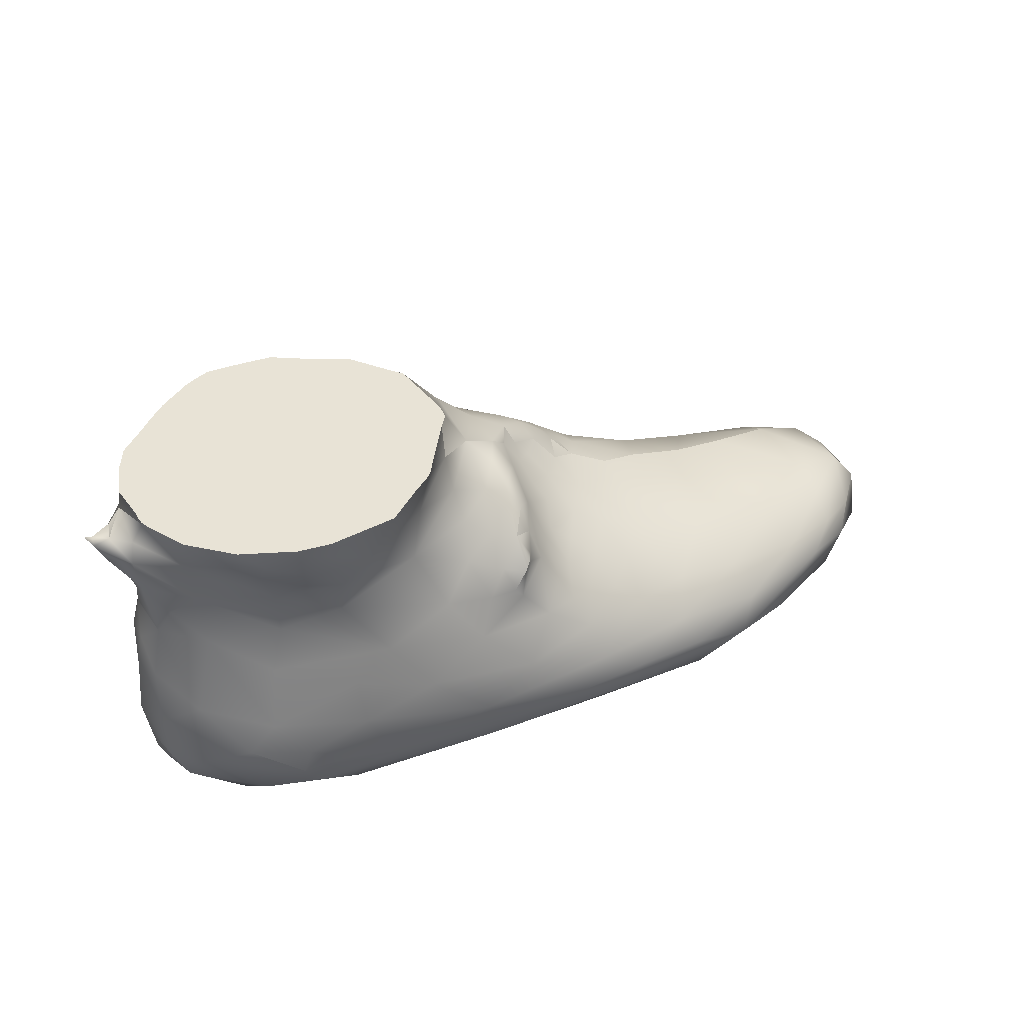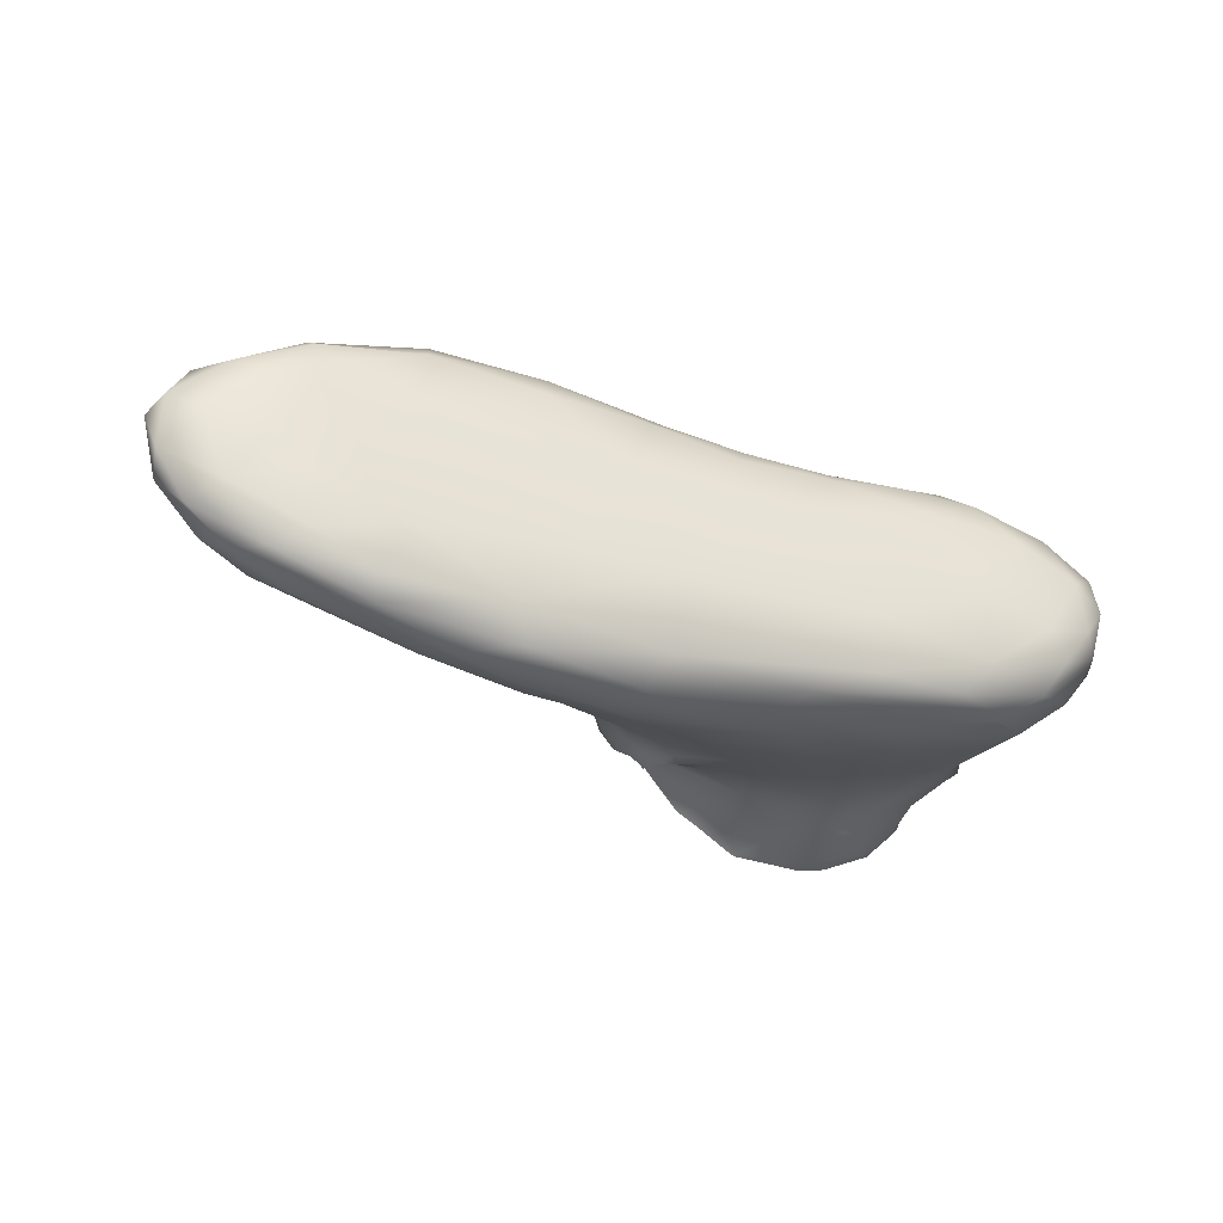
<metadata>
{"format":"obj","ext":"obj","renderer":"f3d","projection":"perspective","resolution":1024,"background":"white","views":[{"elev":41.9,"azim":148.1,"up":"+Y"},{"elev":-36.7,"azim":-23.1,"up":"+Z"}]}
</metadata>
<code>
o Default
v 1.989 4.613 -8.091
v 2.425 4.613 -8.369
v 2.488 4.577 -8.381
v 4.298 4.613 -7.987
v 3.459 4.453 -8.36
v 3.704 4.613 -8.299
v 3.315 4.613 -8.391
v 4.91 4.609 -5.809
v 4.917 4.613 -5.829
v 4.911 4.613 -5.809
v 3.993 4.469 -5.02
v 4.155 4.613 -5.083
v 3.93 4.613 -4.921
v 0.9864 4.613 -5.949
v 0.8409 4.345 -5.863
v 1.011 4.613 -5.923
v 1.187 4.271 -5.443
v 1.116 4.613 -5.78
v 1.408 4.554 -5.339
v 0.9745 4.613 -5.992
v 0.6913 4.342 -6.396
v 4.902 4.613 -5.795
v 4.713 4.613 -5.5
v 4.702 4.37 -5.568
v 2.472 4.613 -8.388
v 1.242 4.402 -7.513
v 1.096 4.613 -7.18
v 1.682 4.613 -7.9
v 0.6985 4.154 -7.116
v 0.9536 4.613 -7.023
v 1.025 4.613 -7.102
v 1.242 4.402 -7.513
v 1.096 4.613 -7.18
v 1.702 4.613 -7.917
v 1.927 4.212 -8.052
v 1.731 4.613 -7.94
v 2.296 4.613 -4.735
v 2.175 4.387 -4.853
v 2.651 4.613 -4.662
v 3.018 4.359 -4.689
v 4.424 4.613 -5.289
v 3.503 4.613 -4.694
v 3.412 4.613 -4.657
v 3.47 4.584 -4.69
v 4.046 4.357 -8.136
v 4.337 4.613 -7.964
v 4.604 4.412 -7.671
v 4.323 4.613 -7.977
v 4.797 4.613 -7.479
v 3.146 4.613 -4.583
v 2.592 4.613 -8.388
v 5.07 4.613 -6.21
v 5.134 4.46 -6.292
v 5.055 4.613 -6.647
v 5.062 4.58 -6.86
v 5.064 4.613 -6.799
v 1.784 4.613 -5.108
v 1.419 4.613 -5.335
v 5.062 4.613 -6.864
v 4.969 4.613 -7.102
v 5.062 4.58 -6.86
v 5.015 4.613 -7.002
v 0.9206 4.613 -6.821
v 5.062 4.613 -6.864
v 1.702 4.613 -5.158
v -2.598 0.8322 -5.364
v -1.142 0.9181 -5.266
v -1.727 1.1 -5.199
v 5.037 4.224 -5.965
v -0.8987 3.119 -6.312
v -0.8206 3.142 -6.139
v -0.608 3.362 -6.336
v -0.8218 2.846 -7.022
v -1.009 2.677 -7.231
v -0.9277 2.883 -6.75
v 2.624 3.918 -4.766
v 3.42 3.915 -4.899
v 3.15 3.728 -8.232
v 3.901 3.662 -7.936
v 3.148 3.286 -8.185
v 3.888 3.099 -7.934
v 1.689 2.539 -5.027
v 1.629 1.584 -5.138
v 2.829 2.044 -5.128
v 2.77 4.081 -8.332
v 2.089 3.608 -8.15
v -0.179 3.671 -6.609
v 0.02268 3.68 -6.932
v -0.2574 3.463 -6.765
v -0.1571 3.39 -7.046
v -0.4436 3.388 -6.099
v -1.05 2.85 -5.87
v 1.487 1.223 -8.946
v 1.167 0.8112 -8.967
v 0.2389 0.9896 -9.177
v -2.246 1.209 -5.271
v 0.6985 4.154 -7.116
v 0.5023 3.945 -7.419
v 0.2672 3.917 -7.052
v 0.7648 3.764 -7.704
v 5.13 0.3716 -6.352
v 4.552 0.3664 -5.934
v 4.825 0.2287 -6.564
v 5.36 0.8404 -6.667
v 5.432 1.401 -6.637
v 5.368 1.128 -6.39
v 5.227 1.386 -6.176
v -1.25 2.267 -5.429
v -1.325 2.062 -5.281
v -0.908 2.467 -5.409
v -1.481 2.1 -5.349
v 5.115 0.9405 -6.111
v 3.949 0.8575 -8.347
v 4.381 0.5358 -8.072
v 3.759 0.6219 -8.395
v 2.629 0.761 -8.646
v -0.1543 3.25 -7.358
v -0.2782 3.012 -7.555
v -0.5605 3.019 -7.116
v 0.01593 3.202 -7.691
v 3.506 4.117 -8.299
v -0.02732 3.528 -5.889
v 0.01461 3.408 -5.688
v 0.3493 3.339 -5.502
v -0.2901 3.081 -5.587
v 0.6546 4.16 -5.936
v 0.8342 4.037 -5.57
v -0.2461 0.1847 -8.011
v -0.7954 0.1813 -6.659
v -1.523 0.1807 -8.007
v -2.029 0.2912 -8.789
v -1.784 0.2444 -5.954
v -1.69 0.4952 -5.517
v -3.126 0.2948 -5.824
v 2.87 1.086 -8.637
v 3.329 0.9136 -8.506
v 2.778 0.8848 -8.626
v 3.089 1.514 -8.553
v 3.848 1.192 -8.374
v 5.213 3.646 -6.914
v 5.147 2.968 -7.039
v 4.996 3.337 -7.188
v 4.683 2.947 -7.513
v 5.29 4.159 -6.189
v 5.379 4.058 -6.187
v 5.567 4.198 -6.374
v 0.1169 3.606 -7.33
v 0.07919 2.916 -8.09
v -0.1058 2.854 -7.922
v 0.2234 3.426 -7.854
v -0.179 3.671 -6.609
v -0.6618 3.223 -6.599
v 5.134 4.46 -6.292
v 5.205 4.334 -6.828
v 4.756 4.122 -7.389
v 5.423 4.342 -6.623
v -1.441 2.481 -7.095
v -1.306 2.669 -6.589
v -0.1725 0.7407 -5.449
v -0.507 0.3679 -5.844
v -1.521 1.39 -9.095
v -0.7573 1.07 -9.27
v -1.728 1.001 -9.282
v -0.4264 0.7094 -9.189
v -3.057 0.5152 -5.525
v 5.053 1.061 -7.679
v 5.156 0.5658 -7.345
v 4.583 0.3181 -7.715
v 2.596 0.6162 -5.552
v 1.801 0.5168 -5.706
v 2.719 0.3546 -5.742
v 4.345 0.2023 -7.384
v 3.507 0.1633 -7.135
v 3.57 0.2575 -8.007
v 3.235 0.459 -5.584
v 3.627 0.3059 -5.759
v 2.845 0.1903 -6.166
v 4.939 3.458 -6.053
v 4.68 3.681 -5.685
v 3.981 3.449 -5.294
v -0.4503 2.404 -5.287
v -0.8162 1.879 -5.158
v -0.4244 1.961 -5.163
v -0.8103 1.5 -5.15
v 2.978 3.45 -4.901
v 2.332 3.544 -4.857
v 2.442 3.008 -4.955
v 1.779 3.371 -4.99
v 1.216 3.622 -7.915
v 1.353 3.215 -8.228
v -4.042 0.2375 -6.331
v -4.351 0.3141 -6.103
v -4.813 0.3383 -6.623
v -3.409 0.6116 -9.004
v -3.489 0.3828 -8.802
v -4.556 1.322 -8.52
v -3.812 1.373 -8.661
v -4.162 1.085 -8.776
v -4.597 1.556 -8.152
v 0.6577 2.922 -8.514
v 0.5038 2.957 -8.407
v 0.5342 3.113 -8.411
v 0.4092 3.264 -8.191
v 5.312 0.5283 -6.642
v 5.1 0.6011 -6.165
v 5.203 0.3497 -6.811
v -1.306 2.669 -6.589
v -1.808 2.385 -6.7
v -1.597 2.477 -6.191
v -2.478 1.528 -5.466
v -3.689 1.534 -5.983
v -3.002 1.2 -5.461
v 3.121 2.104 -8.415
v 2.173 1.828 -8.704
v 2.638 2.508 -8.435
v 5.296 3.731 -6.512
v 5.201 3.434 -6.642
v 4.213 1.683 -8.148
v 5.296 2.299 -7.07
v 5.293 2.682 -6.734
v 5.377 2.16 -6.691
v -5.43 1.471 -7.58
v -4.657 1.714 -7.599
v -3.73 1.685 -8.158
v -4.87 0.9573 -8.519
v -1 2.692 -5.641
v -0.5364 3.087 -5.73
v 4.935 0.2786 -7.199
v 1.407 0.533 -8.83
v 1.657 0.7525 -5.517
v 0.7657 0.5808 -5.672
v 4.728 3.602 -7.381
v 5.315 4.332 -6.357
v 5.074 3.914 -5.98
v 4.738 4.03 -5.612
v 3.771 2.304 -5.318
v 3.913 1.708 -5.354
v 4.432 2.069 -5.573
v 4.565 1.247 -5.66
v -5.06 0.55 -7.98
v -5.405 0.5527 -7.17
v -5.744 0.8285 -7.58
v -5.368 0.8472 -8.181
v -1.808 2.385 -6.7
v 4.027 0.19 -6.198
v 2.653 1.35 -5.203
v 2.396 0.9671 -5.348
v 3.596 1.148 -5.362
v 0.217 3.908 -6.478
v -1.075 2.917 -6.402
v -1.159 2.817 -6.141
v -0.1486 2.499 -8.303
v -0.003483 2.204 -8.655
v -0.3302 2.169 -8.581
v -0.1037 1.86 -8.899
v -1.117 1.993 -5.177
v 0.4153 3.554 -7.996
v 0.5157 3.724 -7.825
v 0.6231 3.306 -8.228
v 0.6231 3.306 -8.228
v 3.949 0.8575 -8.347
v 0.9335 3.375 -8.082
v 0.92 2.999 -8.392
v 1.171 2.711 -8.509
v 2.112 0.9248 -8.791
v 0.4271 2.224 -8.72
v 0.8229 1.701 -8.958
v -1.329 2.323 -5.475
v -1.576 1.868 -5.214
v -1.39 2.398 -5.529
v -0.9902 1.775 -8.816
v -0.6904 2.04 -8.626
v -1.138 2.143 -8.289
v -0.6427 2.709 -7.659
v -0.9965 2.465 -7.82
v -0.647 2.368 -8.209
v -0.3708 2.609 -8.018
v 3.23 0.4158 -8.432
v 0.7432 2.589 -8.58
v 1.393 2.254 -8.673
v 0.3994 2.182 -5.15
v 1.078 3.085 -5.148
v 5.246 2.63 -6.38
v 5.147 2.244 -6.148
v 5.007 2.888 -6.099
v 0.3109 2.858 -8.33
v 0.1193 2.505 -8.477
v 1.914 3.925 -4.956
v -5.664 1.147 -7.755
v -5.889 0.9526 -7.115
v -5.72 1.18 -6.924
v -0.1145 1.382 -9.134
v -4.75 1.63 -6.601
v -5.413 1.416 -6.684
v 4.523 0.7443 -5.714
v -5.045 0.996 -6.159
v -5.517 0.7786 -6.51
v -4.393 0.5238 -5.92
v -5.159 0.4923 -6.473
v -5.746 0.7223 -6.95
v -4.6 0.3223 -7.141
v 0.8537 2.73 -8.57
v 4.302 2.85 -5.565
v 3.338 2.872 -5.142
v -3.14 0.2032 -6.669
v -5.123 1.242 -8.268
v 5.586 4.356 -6.497
v 5.672 4.345 -6.448
v 5.609 4.29 -6.592
v 5.338 1.565 -7.19
v -0.2832 0.3619 -8.919
v -3.168 0.2402 -8.186
v -1.44 2.515 -5.825
v 1.769 2.833 -8.422
v 0.1413 1.275 -5.203
v -1.792 1.734 -8.685
v -2.668 1.552 -8.713
v -2.772 1.174 -9.075
v 5.364 3.908 -6.271
v 5.567 4.198 -6.374
v 5.494 4.021 -6.599
v -1.676 2.042 -5.362
v 1.03 0.9856 -5.345
v 0.2672 3.917 -7.052
v -0.413 3.252 -6.851
v -0.6618 3.223 -6.599
v -0.2574 3.463 -6.765
v 5.274 4.082 -6.914
v -0.9277 2.883 -6.75
v -1.837 0.4803 -9.185
v -1.682 1.5 -5.207
v -1.854 1.809 -5.345
v 5.331 0.9448 -7.272
v 0.6577 2.922 -8.514
v 0.5826 3.087 -8.494
v 3.626 0.6134 -5.539
v -1.27 2.722 -6.302
v -1.845 2.135 -5.683
v 1.221 0.4202 -5.83
v 0.5548 0.2891 -6.071
v -2.507 1.894 -8.046
v -1.605 1.969 -8.37
v 4.094 4.109 -7.974
v -3.6 1.853 -7.414
v -2.871 1.973 -7.208
v -2.685 1.857 -5.958
v -3.226 1.877 -6.577
v 4.539 1.298 -8.069
v 1.735 0.2826 -5.986
v 1.043 0.1696 -6.741
v -4.184 0.2907 -7.768
v -4.181 0.3805 -8.444
v -2.519 0.7686 -9.26
v -4.524 0.6145 -8.63
v -3.925 1.768 -6.606
v -4.75 1.63 -6.601
v -1.306 2.669 -6.589
v -1.075 2.917 -6.402
v -4.844 1.354 -6.194
v -4.007 1.063 -5.727
v -3.905 0.7304 -5.651
v 0.3328 3.804 -7.585
v 0.3187 3.802 -5.971
v 1.24 3.986 -7.694
v 3.637 3.903 -8.169
v -3.226 1.877 -6.577
v -3.925 1.768 -6.606
v 1.192 3.757 -5.235
v 5.315 4.332 -6.357
v 5.423 4.342 -6.623
v -1.133 1.674 -5.129
v 4.061 2.509 -7.994
v -1.79 2.312 -7.186
v -2.323 2.121 -7.157
v 2.13 0.1794 -7.831
v 2.093 0.3074 -8.522
v 4.19 4.038 -5.215
v 4.738 4.03 -5.612
v 0.02268 3.68 -6.932
v -1.511 2.277 -7.756
v -5.72 1.18 -6.924
v 5.175 3.06 -6.492
v -4.844 1.354 -6.194
v -5.045 0.996 -6.159
v -2.413 2.124 -6.546
v 5.29 4.159 -6.189
v -2.413 2.124 -6.546
v 4.966 1.924 -7.592
v 4.969 4.613 -7.102
v 4.298 4.613 -7.987
v 1.702 4.613 -7.102
v 4.323 4.613 -7.977
v 4.337 4.613 -7.964
v 3.704 4.613 -8.299
v 4.797 4.613 -7.479
v 1.731 4.613 -7.94
v 1.989 4.613 -8.091
v 2.592 4.613 -8.388
v 2.425 4.613 -8.369
v 1.702 4.613 -7.917
v 3.315 4.613 -8.391
v 2.472 4.613 -8.388
v 1.096 4.613 -7.18
v 1.682 4.613 -7.9
v 1.025 4.613 -7.102
v 4.424 4.613 -5.289
v 4.713 4.613 -5.5
v 4.902 4.613 -5.795
v 5.07 4.613 -6.21
v 5.055 4.613 -6.647
v 4.917 4.613 -5.829
v 5.062 4.613 -6.864
v 5.015 4.613 -7.002
v 5.064 4.613 -6.799
v 4.911 4.613 -5.809
v 1.784 4.613 -5.108
v 2.651 4.613 -4.662
v 3.93 4.613 -4.921
v 3.146 4.613 -4.583
v 3.412 4.613 -4.657
v 1.702 4.613 -5.158
v 2.296 4.613 -4.735
v 4.155 4.613 -5.083
v 3.503 4.613 -4.694
v 0.9206 4.613 -6.821
v 0.9745 4.613 -5.992
v 0.9536 4.613 -7.023
v 0.9864 4.613 -5.949
v 1.011 4.613 -5.923
v 1.116 4.613 -5.78
v 1.419 4.613 -5.335
f 1 2 3
f 4 5 6
f 7 6 5
f 8 9 10
f 11 12 13
f 14 15 16
f 16 15 17
f 16 17 18
f 19 18 17
f 14 20 15
f 15 20 21
f 22 23 24
f 24 8 22
f 3 2 25
f 26 27 28
f 29 30 31
f 32 29 33
f 31 33 29
f 28 34 35
f 35 34 36
f 35 26 28
f 37 38 39
f 40 39 38
f 23 41 24
f 11 24 41
f 10 22 8
f 42 43 44
f 45 46 47
f 46 45 48
f 47 46 49
f 48 45 4
f 5 4 45
f 50 40 43
f 44 43 40
f 51 7 5
f 5 3 51
f 52 53 54
f 54 53 55
f 54 55 56
f 3 25 51
f 50 39 40
f 57 38 37
f 19 58 18
f 55 59 56
f 11 41 12
f 60 47 49
f 47 60 61
f 62 61 60
f 63 21 20
f 53 9 8
f 9 53 52
f 61 62 64
f 58 19 65
f 65 19 38
f 38 57 65
f 1 35 36
f 35 1 3
f 13 42 44
f 44 11 13
f 29 21 63
f 63 30 29
f 66 67 68
f 24 69 53
f 70 71 72
f 73 74 75
f 38 76 40
f 40 76 77
f 78 79 80
f 79 81 80
f 82 83 84
f 85 78 86
f 35 85 86
f 87 88 89
f 90 89 88
f 86 78 80
f 91 71 92
f 93 94 95
f 96 66 68
f 97 98 99
f 97 100 98
f 101 102 103
f 104 105 106
f 105 107 106
f 108 109 110
f 108 111 109
f 107 112 106
f 113 114 115
f 113 115 116
f 117 118 119
f 120 118 117
f 5 121 85
f 122 123 124
f 122 125 123
f 15 126 127
f 128 129 130
f 128 130 131
f 132 133 134
f 135 136 137
f 136 116 137
f 138 139 135
f 135 139 136
f 140 141 142
f 142 141 143
f 144 145 146
f 99 147 88
f 148 149 120
f 148 120 150
f 151 152 72
f 61 153 154
f 155 61 154
f 156 154 153
f 74 157 158
f 159 133 160
f 161 162 163
f 162 164 163
f 66 165 133
f 166 167 114
f 167 168 114
f 169 170 171
f 172 173 174
f 175 171 176
f 176 171 177
f 178 179 180
f 181 182 183
f 183 182 184
f 185 186 187
f 188 187 186
f 189 86 190
f 191 192 193
f 134 192 191
f 194 131 195
f 196 197 198
f 199 197 196
f 200 201 202
f 202 201 203
f 204 205 101
f 206 204 101
f 206 101 103
f 207 208 209
f 210 211 212
f 213 138 214
f 213 214 215
f 140 216 217
f 218 139 138
f 140 217 141
f 219 220 221
f 141 220 219
f 199 222 223
f 224 199 223
f 225 198 194
f 91 226 227
f 227 226 110
f 167 206 228
f 116 229 94
f 170 230 231
f 169 230 170
f 232 81 79
f 233 69 144
f 234 69 235
f 236 237 238
f 238 237 239
f 240 241 242
f 240 242 243
f 157 244 158
f 102 245 103
f 245 173 172 103
f 246 247 248
f 249 91 122
f 152 250 70
f 70 250 251
f 252 253 254
f 255 254 253
f 227 110 125
f 125 110 181
f 110 256 181
f 181 256 182
f 257 258 259
f 260 203 257
f 139 261 136
f 262 190 263
f 190 264 263
f 93 135 265
f 119 74 73
f 266 267 255
f 268 111 108
f 109 111 269
f 226 268 108
f 268 270 111
f 120 149 118
f 255 271 272
f 272 271 273
f 274 275 74
f 276 275 274
f 274 118 149 277
f 277 276 274
f 278 114 174
f 115 114 278
f 279 280 266
f 124 281 282
f 221 283 284
f 285 284 283
f 286 266 287
f 287 266 253
f 147 90 88
f 38 288 76
f 289 290 291
f 292 93 95
f 94 229 164
f 293 223 222 294
f 222 291 294
f 217 216 178
f 248 295 239
f 239 295 112
f 203 201 286
f 259 202 203
f 286 287 148
f 189 262 100
f 296 297 298
f 298 297 299
f 192 298 299
f 242 241 300
f 299 300 241
f 191 193 301
f 193 241 301
f 302 279 200
f 178 180 303
f 180 304 303
f 234 179 178
f 234 235 179
f 298 192 134
f 305 134 191
f 196 198 306
f 307 146 308
f 160 133 132
f 309 156 307
f 309 307 308
f 310 221 105
f 128 131 311
f 130 312 131
f 251 209 313
f 86 314 190
f 124 125 181
f 315 67 159
f 184 67 315
f 316 161 317
f 161 318 317
f 319 178 216
f 320 145 319
f 321 320 319
f 118 274 119
f 252 277 149
f 274 74 119
f 270 322 111
f 83 323 247
f 324 151 249
f 325 119 326
f 325 326 89
f 151 327 152
f 155 328 232
f 328 140 232
f 152 329 250
f 72 152 70
f 232 142 143
f 330 131 194
f 331 96 68
f 210 96 331
f 332 210 331
f 166 310 333
f 334 335 259
f 132 134 305
f 225 289 306
f 169 175 336
f 251 337 209
f 250 337 251
f 306 289 222
f 313 209 338
f 207 209 337
f 170 231 339
f 231 340 339
f 316 341 342
f 342 271 316
f 287 252 148
f 286 279 266
f 47 343 45
f 341 344 345
f 67 66 133
f 3 5 85
f 121 78 85
f 267 93 292
f 255 267 292
f 90 117 119
f 346 211 210
f 346 347 211
f 116 94 265
f 137 116 265
f 311 131 330
f 187 82 84
f 348 261 139
f 109 269 256
f 177 349 350
f 171 349 177
f 305 351 312
f 312 351 352
f 305 191 301
f 161 163 318
f 318 163 353
f 354 352 240
f 243 354 240
f 354 195 352
f 352 351 240
f 355 356 211
f 250 357 337
f 358 329 207
f 356 359 211
f 220 283 221
f 247 336 248
f 247 323 230
f 169 247 230
f 230 323 231
f 323 159 231
f 323 315 159
f 295 336 102
f 350 129 128
f 350 340 129
f 336 176 102
f 360 361 66
f 66 361 165
f 98 362 99
f 98 258 362
f 362 258 257
f 258 98 100
f 218 348 139
f 363 122 124
f 363 249 122
f 364 189 100
f 364 86 189
f 101 205 102
f 364 100 97
f 252 254 276
f 287 253 252
f 206 103 228
f 90 325 89
f 121 365 78
f 365 79 78
f 120 147 150
f 147 120 117
f 264 280 279
f 280 267 266
f 263 264 302
f 190 314 264
f 168 174 114
f 366 344 367
f 223 293 367 344
f 17 127 368
f 127 124 368
f 359 360 211
f 211 360 212
f 29 249 21
f 153 369 370
f 307 156 369
f 343 79 365
f 288 188 186
f 188 82 187
f 288 186 76
f 335 200 202
f 200 279 201
f 263 302 334
f 259 335 202
f 299 297 300
f 290 300 297
f 183 184 281
f 182 371 184
f 182 256 371
f 81 143 372
f 225 194 354
f 244 373 374
f 173 375 174
f 174 375 376
f 319 234 178
f 164 311 330
f 76 185 77
f 77 185 180
f 254 272 276
f 276 272 273
f 340 160 129
f 231 160 340
f 24 377 235
f 24 378 69
f 113 116 136
f 113 348 166 114
f 338 332 322
f 210 332 338 346
f 71 251 92
f 91 72 71
f 26 35 364
f 122 91 227
f 341 224 344
f 317 224 341
f 296 298 361
f 361 298 165
f 47 155 343
f 324 379 151
f 99 362 147
f 166 333 167
f 333 104 167
f 228 103 172
f 228 172 168
f 3 85 35
f 160 132 129
f 349 340 350
f 74 380 157
f 84 83 246
f 205 112 295
f 104 112 205
f 162 95 164
f 145 234 319
f 309 308 320
f 242 300 290
f 290 297 381
f 243 242 289
f 275 273 380
f 273 342 380
f 278 174 376
f 375 128 311 376
f 322 270 313 338
f 380 342 341
f 316 317 341
f 157 380 373
f 233 53 69
f 156 328 154
f 351 301 240
f 74 158 75
f 198 225 306
f 353 194 198 318
f 80 81 215
f 215 214 280
f 333 310 105 104
f 263 259 262
f 248 336 295
f 84 246 248
f 237 248 239
f 336 175 176
f 275 380 74
f 165 134 133
f 184 68 67
f 339 340 349
f 231 159 160
f 222 199 196 306
f 107 239 112
f 104 106 112
f 305 301 351
f 382 178 285
f 382 285 283
f 119 75 326
f 293 294 383
f 294 384 383
f 328 321 140
f 232 140 142
f 255 272 254
f 266 255 253
f 377 77 180
f 180 185 304
f 21 126 15
f 257 203 150
f 259 263 334
f 126 21 249 363
f 249 151 91
f 211 347 355
f 265 94 93
f 24 11 377
f 181 183 281
f 281 184 315
f 226 108 110
f 226 270 268
f 343 155 79
f 359 296 360
f 360 296 361
f 70 251 71
f 208 385 209
f 91 151 72
f 5 45 121
f 304 84 236
f 304 236 303
f 292 95 162
f 214 93 267
f 123 125 124
f 197 318 198
f 11 44 40
f 38 19 17 288
f 170 349 171
f 245 176 177
f 271 342 273
f 341 374 373 380
f 82 281 83
f 67 133 159
f 309 321 328
f 309 320 321
f 307 369 386 146
f 321 319 216
f 271 161 316
f 271 292 161
f 381 297 296
f 107 105 221 284
f 15 127 17
f 17 368 288
f 345 344 366
f 224 223 344
f 387 345 366
f 385 347 346
f 292 162 161
f 95 94 164
f 135 137 265
f 229 116 115 278
f 364 97 26
f 150 147 362
f 257 150 362
f 310 219 221
f 110 109 256
f 111 322 269
f 332 269 322
f 226 92 270
f 371 331 184
f 371 256 269 331
f 341 345 374
f 387 374 345
f 314 280 264
f 302 264 279
f 228 168 167
f 354 194 195
f 195 312 352
f 122 227 125
f 124 181 281
f 79 155 232
f 155 154 328
f 289 225 243
f 225 354 243
f 242 290 289
f 145 144 234
f 309 328 156
f 217 178 382
f 178 303 285
f 141 217 382
f 232 143 81
f 165 298 134
f 192 299 193
f 11 77 377
f 53 8 24
f 218 388 348
f 138 135 93
f 218 372 143 388
f 141 388 143
f 336 247 169
f 259 100 262
f 201 279 286
f 157 373 244
f 317 318 197
f 167 204 206
f 245 177 173
f 84 248 237
f 291 384 294
f 147 117 90
f 252 149 148
f 90 119 325
f 303 236 238
f 150 203 286
f 11 40 77
f 76 186 185
f 317 197 224
f 332 331 269
f 92 313 270
f 167 104 204
f 388 219 310
f 281 315 83
f 331 68 184
f 188 282 82
f 368 282 188
f 168 172 174
f 229 278 376
f 210 212 96
f 214 138 93
f 280 214 267
f 131 312 195
f 259 258 100
f 83 247 246
f 169 171 175
f 102 176 245
f 170 339 349
f 303 238 284 285
f 220 382 283
f 314 86 80 215
f 209 385 346 338
f 244 374 387
f 96 212 66
f 173 177 350 375
f 29 324 249
f 363 124 127 126
f 368 124 282
f 388 141 219
f 187 84 304
f 282 281 82
f 289 291 222
f 301 241 240
f 235 377 180 179
f 239 107 284 238
f 388 166 348
f 229 376 311
f 314 215 280
f 255 292 271
f 121 343 365
f 35 86 364
f 104 205 204
f 353 330 194
f 321 216 140
f 47 61 155
f 197 199 224
f 276 273 275
f 212 360 66
f 129 132 305
f 286 148 150
f 205 295 102
f 91 92 226
f 236 84 237
f 141 382 220
f 185 187 304
f 288 368 188
f 372 213 215 81
f 189 190 262
f 45 343 121
f 353 163 164 330
f 193 299 241
f 119 73 75
f 218 138 213 372
f 164 229 311
f 166 388 310
f 251 313 92
f 305 312 130 129
f 252 276 277
f 144 69 234
f 375 350 128
f 83 315 323
f 389 390 391
f 392 390 393
f 390 394 391
f 389 395 390
f 393 390 395
f 396 391 397
f 398 399 397
f 396 400 391
f 401 391 394
f 391 401 398
f 391 398 397
f 402 399 398
f 403 391 404
f 404 391 400
f 391 403 405
f 406 407 408
f 409 410 411
f 412 413 414
f 410 413 389
f 410 389 406
f 413 410 414
f 406 411 410
f 408 415 411
f 406 408 411
f 391 406 389
f 416 417 391
f 391 417 418
f 417 419 420
f 391 421 416
f 417 416 422
f 406 391 423
f 417 424 418
f 423 391 418
f 424 417 420
f 391 425 426
f 425 391 405
f 405 427 425
f 428 429 426
f 391 429 430
f 421 391 431
f 391 426 429
f 391 430 431

</code>
